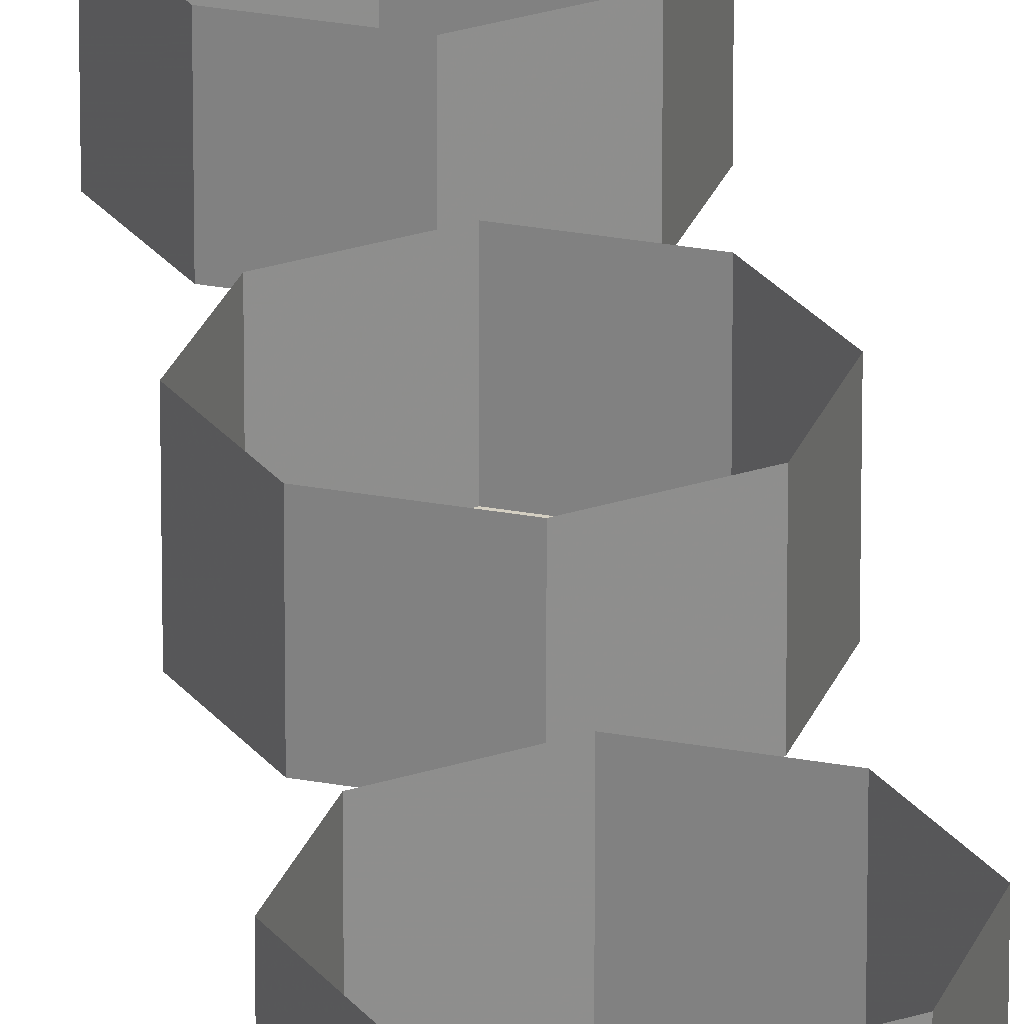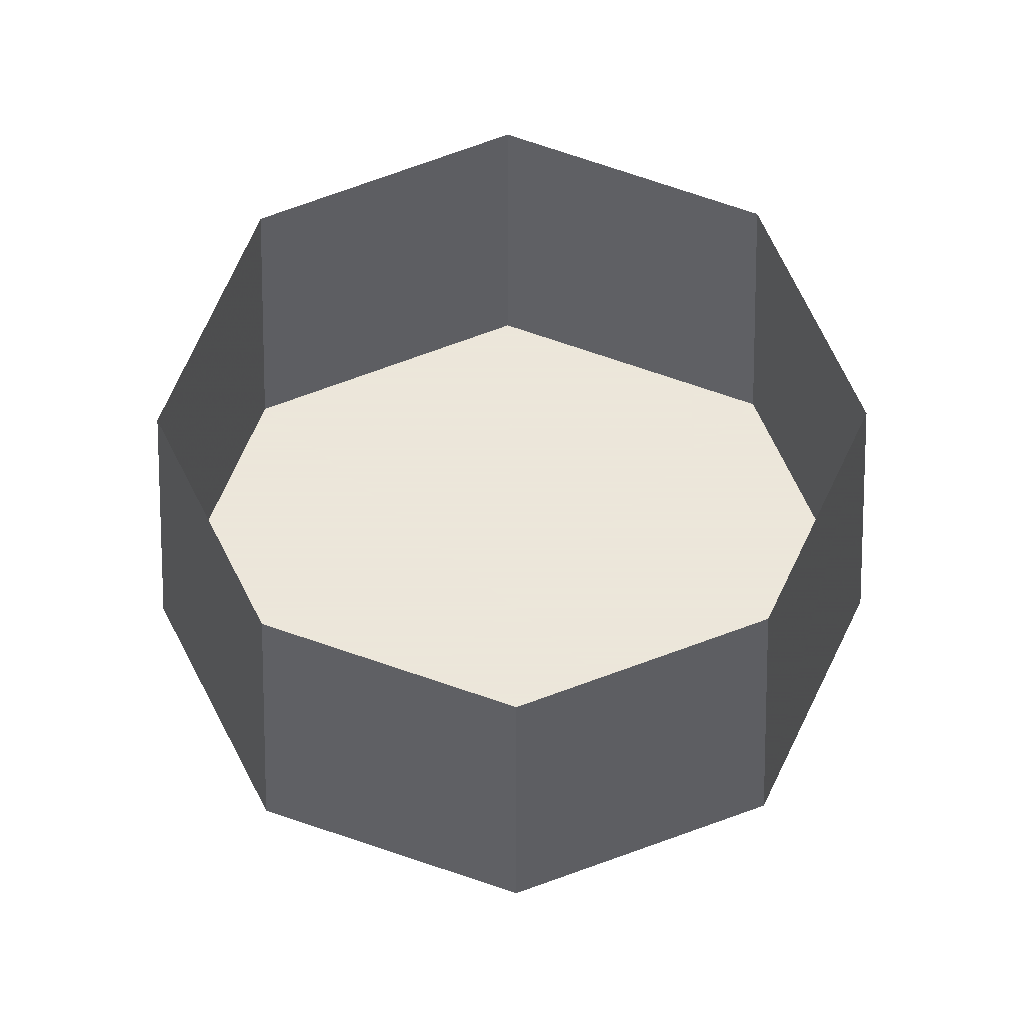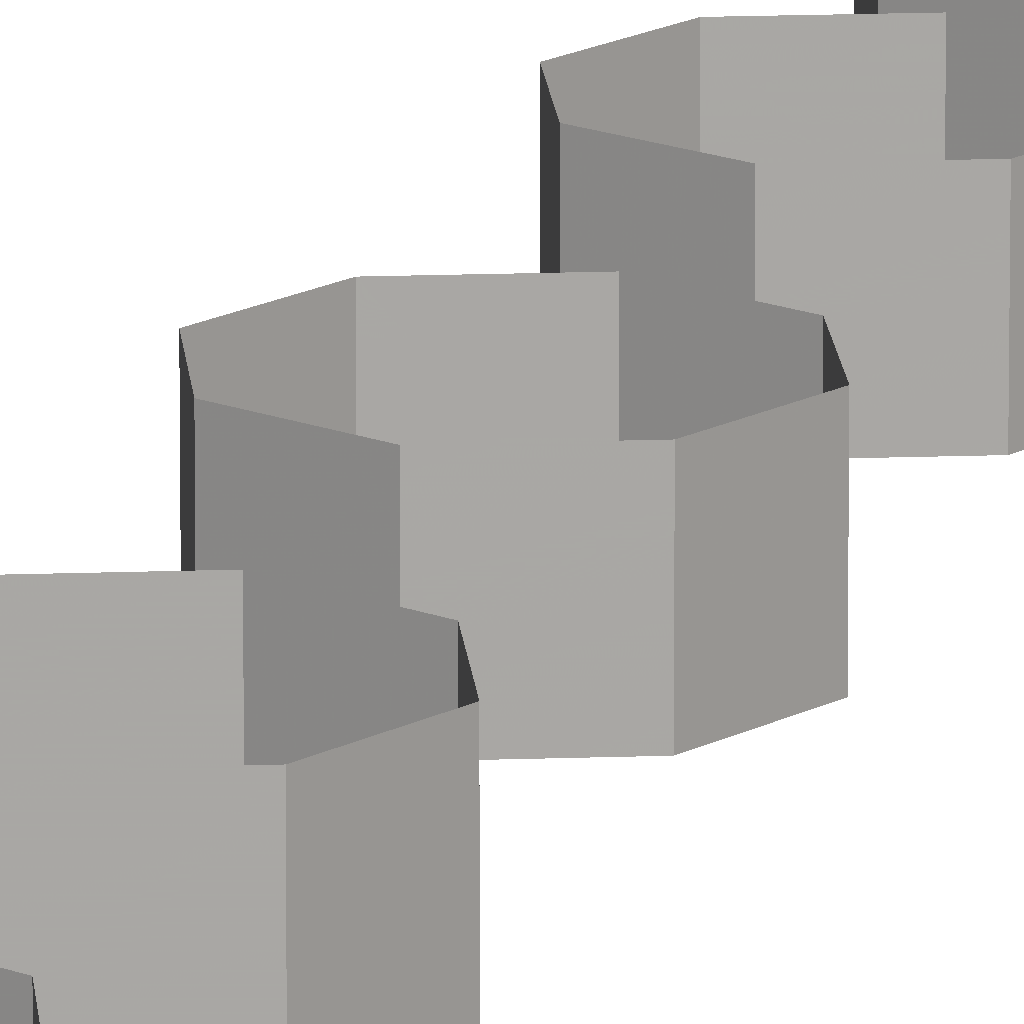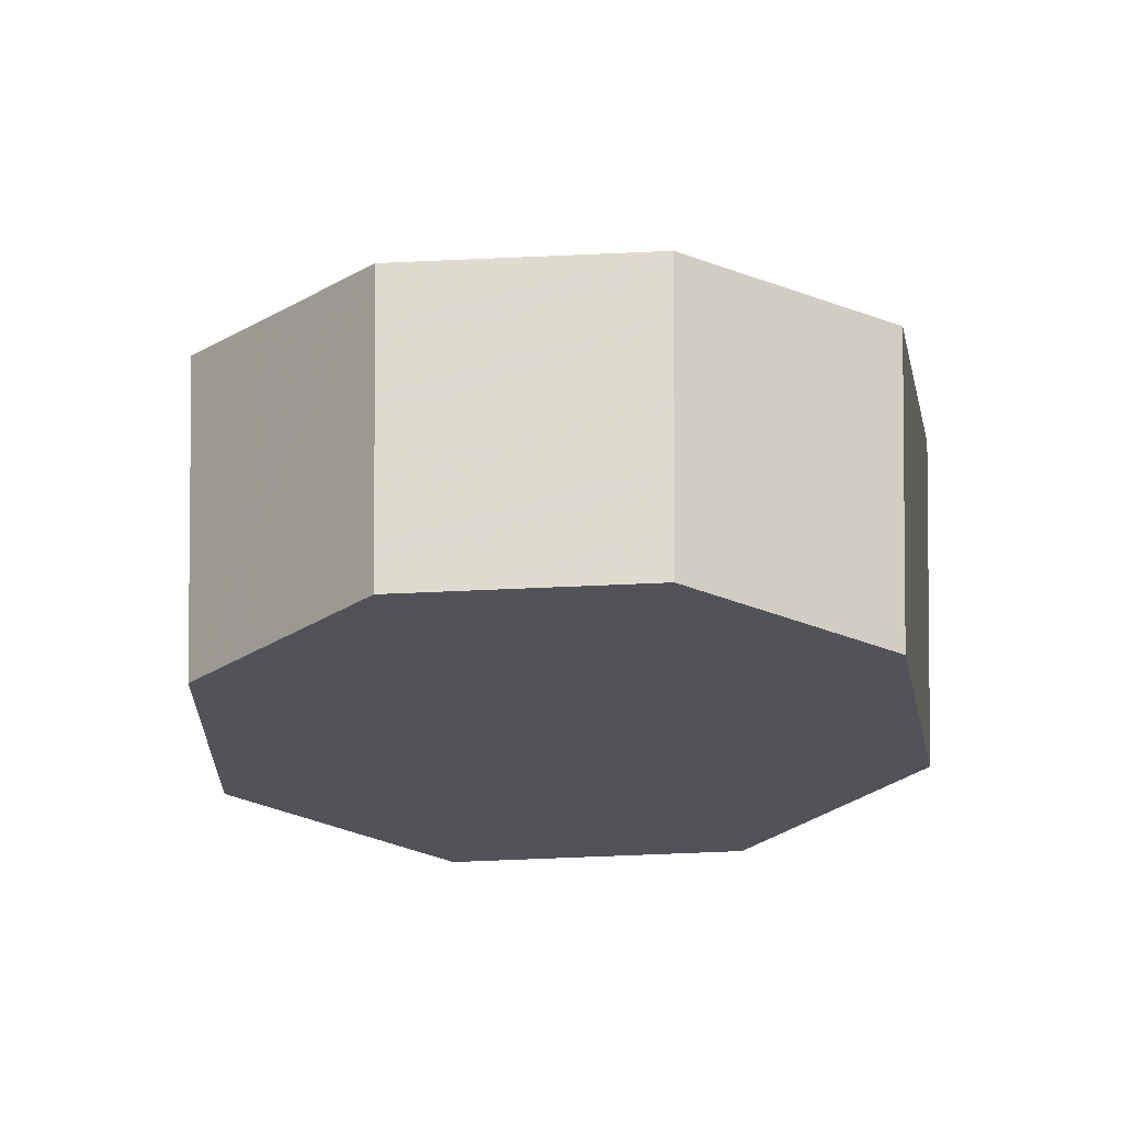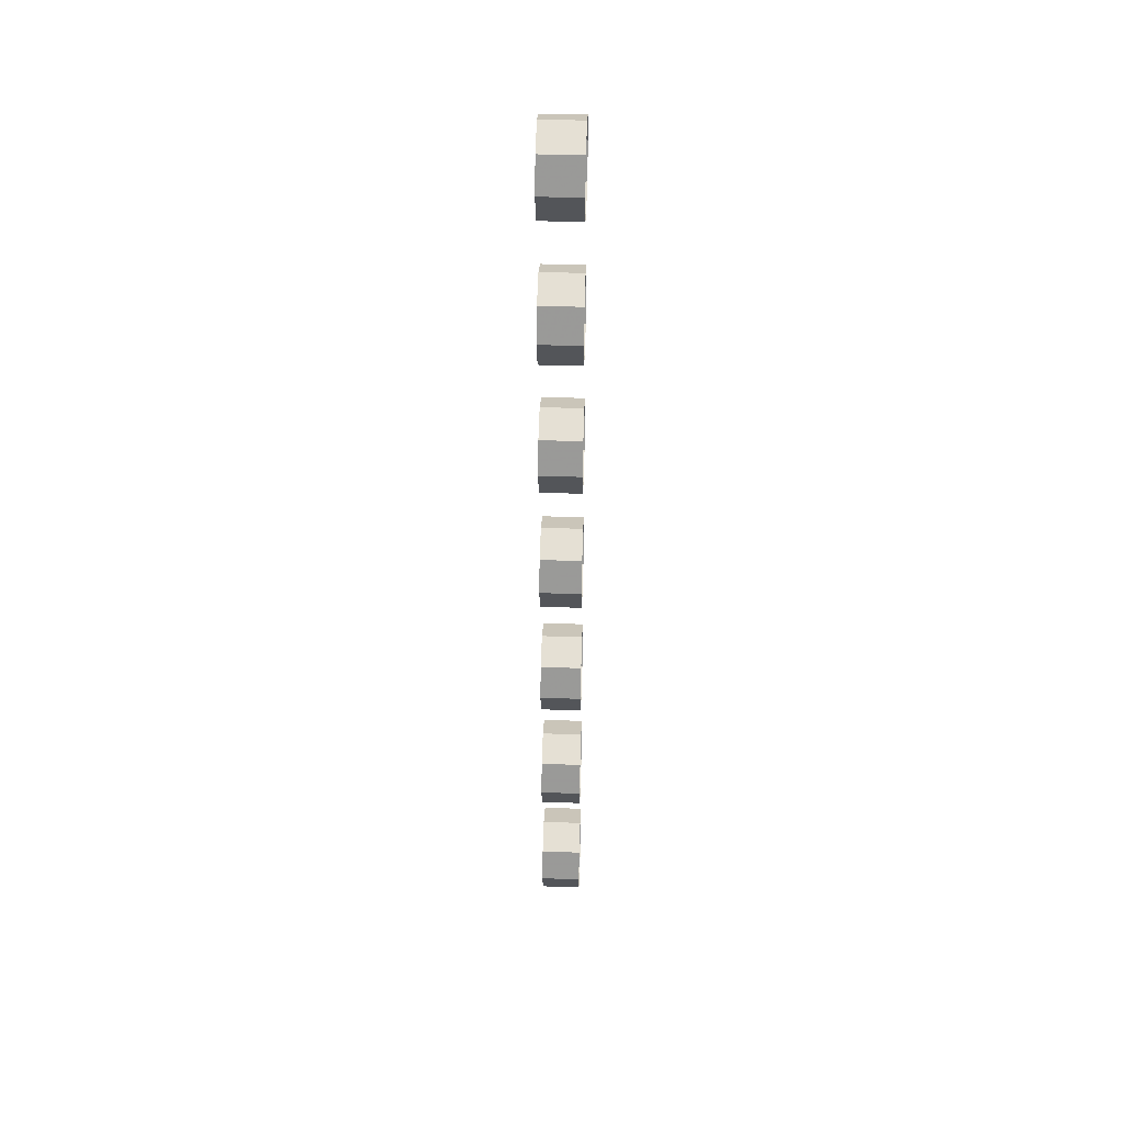
<metadata>
{"format":"obj","ext":"obj","renderer":"f3d","projection":"perspective","resolution":1024,"background":"white","views":[{"elev":25.6,"azim":-5.5,"up":"+Y"},{"elev":54.2,"azim":179.3,"up":"+Y"},{"elev":15.6,"azim":-161.9,"up":"+Y"},{"elev":-22.7,"azim":-61.6,"up":"+Y"},{"elev":43.1,"azim":92.0,"up":"+Z"}]}
</metadata>
<code>
v 0 -0.55 6
v 0.6 -0.55 6
v 0.4243 -0.55 6.424
v 0 -0.55 6
v 0.4243 -0.55 6.424
v 0 -0.55 6.6
v 0 -0.55 6
v 0 -0.55 6.6
v -0.4243 -0.55 6.424
v 0 -0.55 6
v -0.4243 -0.55 6.424
v -0.6 -0.55 6
v 0 -0.55 6
v -0.6 -0.55 6
v -0.4243 -0.55 5.576
v 0 -0.55 6
v -0.4243 -0.55 5.576
v 0 -0.55 5.4
v 0 -0.55 6
v 0 -0.55 5.4
v 0.4243 -0.55 5.576
v 0 -0.55 6
v 0.4243 -0.55 5.576
v 0.6 -0.55 6
v 0.4243 -0.55 6.424
v 0.6 -0.55 6
v 0.6 0 6
v 0.4243 0 6.424
v 0 -0.55 6.6
v 0.4243 -0.55 6.424
v 0.4243 0 6.424
v 0 0 6.6
v -0.4243 -0.55 6.424
v 0 -0.55 6.6
v 0 0 6.6
v -0.4243 0 6.424
v -0.6 -0.55 6
v -0.4243 -0.55 6.424
v -0.4243 0 6.424
v -0.6 0 6
v -0.4243 -0.55 5.576
v -0.6 -0.55 6
v -0.6 0 6
v -0.4243 0 5.576
v 0 -0.55 5.4
v -0.4243 -0.55 5.576
v -0.4243 0 5.576
v 0 0 5.4
v 0.4243 -0.55 5.576
v 0 -0.55 5.4
v 0 0 5.4
v 0.4243 0 5.576
v 0.6 -0.55 6
v 0.4243 -0.55 5.576
v 0.4243 0 5.576
v 0.6 0 6
v 0 -0.55 4
v 0.6 -0.55 4
v 0.4243 -0.55 4.424
v 0 -0.55 4
v 0.4243 -0.55 4.424
v 0 -0.55 4.6
v 0 -0.55 4
v 0 -0.55 4.6
v -0.4243 -0.55 4.424
v 0 -0.55 4
v -0.4243 -0.55 4.424
v -0.6 -0.55 4
v 0 -0.55 4
v -0.6 -0.55 4
v -0.4243 -0.55 3.576
v 0 -0.55 4
v -0.4243 -0.55 3.576
v 0 -0.55 3.4
v 0 -0.55 4
v 0 -0.55 3.4
v 0.4243 -0.55 3.576
v 0 -0.55 4
v 0.4243 -0.55 3.576
v 0.6 -0.55 4
v 0.4243 -0.55 4.424
v 0.6 -0.55 4
v 0.6 0 4
v 0.4243 0 4.424
v 0 -0.55 4.6
v 0.4243 -0.55 4.424
v 0.4243 0 4.424
v 0 0 4.6
v -0.4243 -0.55 4.424
v 0 -0.55 4.6
v 0 0 4.6
v -0.4243 0 4.424
v -0.6 -0.55 4
v -0.4243 -0.55 4.424
v -0.4243 0 4.424
v -0.6 0 4
v -0.4243 -0.55 3.576
v -0.6 -0.55 4
v -0.6 0 4
v -0.4243 0 3.576
v 0 -0.55 3.4
v -0.4243 -0.55 3.576
v -0.4243 0 3.576
v 0 0 3.4
v 0.4243 -0.55 3.576
v 0 -0.55 3.4
v 0 0 3.4
v 0.4243 0 3.576
v 0.6 -0.55 4
v 0.4243 -0.55 3.576
v 0.4243 0 3.576
v 0.6 0 4
v 0 -0.55 2
v 0.6 -0.55 2
v 0.4243 -0.55 2.424
v 0 -0.55 2
v 0.4243 -0.55 2.424
v 0 -0.55 2.6
v 0 -0.55 2
v 0 -0.55 2.6
v -0.4243 -0.55 2.424
v 0 -0.55 2
v -0.4243 -0.55 2.424
v -0.6 -0.55 2
v 0 -0.55 2
v -0.6 -0.55 2
v -0.4243 -0.55 1.576
v 0 -0.55 2
v -0.4243 -0.55 1.576
v 0 -0.55 1.4
v 0 -0.55 2
v 0 -0.55 1.4
v 0.4243 -0.55 1.576
v 0 -0.55 2
v 0.4243 -0.55 1.576
v 0.6 -0.55 2
v 0.4243 -0.55 2.424
v 0.6 -0.55 2
v 0.6 0 2
v 0.4243 0 2.424
v 0 -0.55 2.6
v 0.4243 -0.55 2.424
v 0.4243 0 2.424
v 0 0 2.6
v -0.4243 -0.55 2.424
v 0 -0.55 2.6
v 0 0 2.6
v -0.4243 0 2.424
v -0.6 -0.55 2
v -0.4243 -0.55 2.424
v -0.4243 0 2.424
v -0.6 0 2
v -0.4243 -0.55 1.576
v -0.6 -0.55 2
v -0.6 0 2
v -0.4243 0 1.576
v 0 -0.55 1.4
v -0.4243 -0.55 1.576
v -0.4243 0 1.576
v 0 0 1.4
v 0.4243 -0.55 1.576
v 0 -0.55 1.4
v 0 0 1.4
v 0.4243 0 1.576
v 0.6 -0.55 2
v 0.4243 -0.55 1.576
v 0.4243 0 1.576
v 0.6 0 2
v 0 -0.55 0
v 0.6 -0.55 0
v 0.4243 -0.55 0.4243
v 0 -0.55 0
v 0.4243 -0.55 0.4243
v 0 -0.55 0.6
v 0 -0.55 0
v 0 -0.55 0.6
v -0.4243 -0.55 0.4243
v 0 -0.55 0
v -0.4243 -0.55 0.4243
v -0.6 -0.55 0
v 0 -0.55 0
v -0.6 -0.55 0
v -0.4243 -0.55 -0.4243
v 0 -0.55 0
v -0.4243 -0.55 -0.4243
v 0 -0.55 -0.6
v 0 -0.55 0
v 0 -0.55 -0.6
v 0.4243 -0.55 -0.4243
v 0 -0.55 0
v 0.4243 -0.55 -0.4243
v 0.6 -0.55 0
v 0.4243 -0.55 0.4243
v 0.6 -0.55 0
v 0.6 0 0
v 0.4243 0 0.4243
v 0 -0.55 0.6
v 0.4243 -0.55 0.4243
v 0.4243 0 0.4243
v 0 0 0.6
v -0.4243 -0.55 0.4243
v 0 -0.55 0.6
v 0 0 0.6
v -0.4243 0 0.4243
v -0.6 -0.55 0
v -0.4243 -0.55 0.4243
v -0.4243 0 0.4243
v -0.6 0 0
v -0.4243 -0.55 -0.4243
v -0.6 -0.55 0
v -0.6 0 0
v -0.4243 0 -0.4243
v 0 -0.55 -0.6
v -0.4243 -0.55 -0.4243
v -0.4243 0 -0.4243
v 0 0 -0.6
v 0.4243 -0.55 -0.4243
v 0 -0.55 -0.6
v 0 0 -0.6
v 0.4243 0 -0.4243
v 0.6 -0.55 0
v 0.4243 -0.55 -0.4243
v 0.4243 0 -0.4243
v 0.6 0 0
v 0 -0.55 -2
v 0.6 -0.55 -2
v 0.4243 -0.55 -1.576
v 0 -0.55 -2
v 0.4243 -0.55 -1.576
v 0 -0.55 -1.4
v 0 -0.55 -2
v 0 -0.55 -1.4
v -0.4243 -0.55 -1.576
v 0 -0.55 -2
v -0.4243 -0.55 -1.576
v -0.6 -0.55 -2
v 0 -0.55 -2
v -0.6 -0.55 -2
v -0.4243 -0.55 -2.424
v 0 -0.55 -2
v -0.4243 -0.55 -2.424
v 0 -0.55 -2.6
v 0 -0.55 -2
v 0 -0.55 -2.6
v 0.4243 -0.55 -2.424
v 0 -0.55 -2
v 0.4243 -0.55 -2.424
v 0.6 -0.55 -2
v 0.4243 -0.55 -1.576
v 0.6 -0.55 -2
v 0.6 0 -2
v 0.4243 0 -1.576
v 0 -0.55 -1.4
v 0.4243 -0.55 -1.576
v 0.4243 0 -1.576
v 0 0 -1.4
v -0.4243 -0.55 -1.576
v 0 -0.55 -1.4
v 0 0 -1.4
v -0.4243 0 -1.576
v -0.6 -0.55 -2
v -0.4243 -0.55 -1.576
v -0.4243 0 -1.576
v -0.6 0 -2
v -0.4243 -0.55 -2.424
v -0.6 -0.55 -2
v -0.6 0 -2
v -0.4243 0 -2.424
v 0 -0.55 -2.6
v -0.4243 -0.55 -2.424
v -0.4243 0 -2.424
v 0 0 -2.6
v 0.4243 -0.55 -2.424
v 0 -0.55 -2.6
v 0 0 -2.6
v 0.4243 0 -2.424
v 0.6 -0.55 -2
v 0.4243 -0.55 -2.424
v 0.4243 0 -2.424
v 0.6 0 -2
v 0 -0.55 -4
v 0.6 -0.55 -4
v 0.4243 -0.55 -3.576
v 0 -0.55 -4
v 0.4243 -0.55 -3.576
v 0 -0.55 -3.4
v 0 -0.55 -4
v 0 -0.55 -3.4
v -0.4243 -0.55 -3.576
v 0 -0.55 -4
v -0.4243 -0.55 -3.576
v -0.6 -0.55 -4
v 0 -0.55 -4
v -0.6 -0.55 -4
v -0.4243 -0.55 -4.424
v 0 -0.55 -4
v -0.4243 -0.55 -4.424
v 0 -0.55 -4.6
v 0 -0.55 -4
v 0 -0.55 -4.6
v 0.4243 -0.55 -4.424
v 0 -0.55 -4
v 0.4243 -0.55 -4.424
v 0.6 -0.55 -4
v 0.4243 -0.55 -3.576
v 0.6 -0.55 -4
v 0.6 0 -4
v 0.4243 0 -3.576
v 0 -0.55 -3.4
v 0.4243 -0.55 -3.576
v 0.4243 0 -3.576
v 0 0 -3.4
v -0.4243 -0.55 -3.576
v 0 -0.55 -3.4
v 0 0 -3.4
v -0.4243 0 -3.576
v -0.6 -0.55 -4
v -0.4243 -0.55 -3.576
v -0.4243 0 -3.576
v -0.6 0 -4
v -0.4243 -0.55 -4.424
v -0.6 -0.55 -4
v -0.6 0 -4
v -0.4243 0 -4.424
v 0 -0.55 -4.6
v -0.4243 -0.55 -4.424
v -0.4243 0 -4.424
v 0 0 -4.6
v 0.4243 -0.55 -4.424
v 0 -0.55 -4.6
v 0 0 -4.6
v 0.4243 0 -4.424
v 0.6 -0.55 -4
v 0.4243 -0.55 -4.424
v 0.4243 0 -4.424
v 0.6 0 -4
v 0 -0.55 -6
v 0.6 -0.55 -6
v 0.4243 -0.55 -5.576
v 0 -0.55 -6
v 0.4243 -0.55 -5.576
v 0 -0.55 -5.4
v 0 -0.55 -6
v 0 -0.55 -5.4
v -0.4243 -0.55 -5.576
v 0 -0.55 -6
v -0.4243 -0.55 -5.576
v -0.6 -0.55 -6
v 0 -0.55 -6
v -0.6 -0.55 -6
v -0.4243 -0.55 -6.424
v 0 -0.55 -6
v -0.4243 -0.55 -6.424
v 0 -0.55 -6.6
v 0 -0.55 -6
v 0 -0.55 -6.6
v 0.4243 -0.55 -6.424
v 0 -0.55 -6
v 0.4243 -0.55 -6.424
v 0.6 -0.55 -6
v 0.4243 -0.55 -5.576
v 0.6 -0.55 -6
v 0.6 0 -6
v 0.4243 0 -5.576
v 0 -0.55 -5.4
v 0.4243 -0.55 -5.576
v 0.4243 0 -5.576
v 0 0 -5.4
v -0.4243 -0.55 -5.576
v 0 -0.55 -5.4
v 0 0 -5.4
v -0.4243 0 -5.576
v -0.6 -0.55 -6
v -0.4243 -0.55 -5.576
v -0.4243 0 -5.576
v -0.6 0 -6
v -0.4243 -0.55 -6.424
v -0.6 -0.55 -6
v -0.6 0 -6
v -0.4243 0 -6.424
v 0 -0.55 -6.6
v -0.4243 -0.55 -6.424
v -0.4243 0 -6.424
v 0 0 -6.6
v 0.4243 -0.55 -6.424
v 0 -0.55 -6.6
v 0 0 -6.6
v 0.4243 0 -6.424
v 0.6 -0.55 -6
v 0.4243 -0.55 -6.424
v 0.4243 0 -6.424
v 0.6 0 -6
g mesh40198
f 1 2 3
f 4 5 6
f 7 8 9
f 10 11 12
f 13 14 15
f 16 17 18
f 19 20 21
f 22 23 24
g mesh40200
f 25 26 27
f 27 28 25
f 29 30 31
f 31 32 29
f 33 34 35
f 35 36 33
f 37 38 39
f 39 40 37
f 41 42 43
f 43 44 41
f 45 46 47
f 47 48 45
f 49 50 51
f 51 52 49
f 53 54 55
f 55 56 53
g mesh40208
f 57 58 59
f 60 61 62
f 63 64 65
f 66 67 68
f 69 70 71
f 72 73 74
f 75 76 77
f 78 79 80
g mesh40210
f 81 82 83
f 83 84 81
f 85 86 87
f 87 88 85
f 89 90 91
f 91 92 89
f 93 94 95
f 95 96 93
f 97 98 99
f 99 100 97
f 101 102 103
f 103 104 101
f 105 106 107
f 107 108 105
f 109 110 111
f 111 112 109
g mesh40218
f 113 114 115
f 116 117 118
f 119 120 121
f 122 123 124
f 125 126 127
f 128 129 130
f 131 132 133
f 134 135 136
g mesh40220
f 137 138 139
f 139 140 137
f 141 142 143
f 143 144 141
f 145 146 147
f 147 148 145
f 149 150 151
f 151 152 149
f 153 154 155
f 155 156 153
f 157 158 159
f 159 160 157
f 161 162 163
f 163 164 161
f 165 166 167
f 167 168 165
g mesh40228
f 169 170 171
f 172 173 174
f 175 176 177
f 178 179 180
f 181 182 183
f 184 185 186
f 187 188 189
f 190 191 192
g mesh40230
f 193 194 195
f 195 196 193
f 197 198 199
f 199 200 197
f 201 202 203
f 203 204 201
f 205 206 207
f 207 208 205
f 209 210 211
f 211 212 209
f 213 214 215
f 215 216 213
f 217 218 219
f 219 220 217
f 221 222 223
f 223 224 221
g mesh40238
f 225 226 227
f 228 229 230
f 231 232 233
f 234 235 236
f 237 238 239
f 240 241 242
f 243 244 245
f 246 247 248
g mesh40240
f 249 250 251
f 251 252 249
f 253 254 255
f 255 256 253
f 257 258 259
f 259 260 257
f 261 262 263
f 263 264 261
f 265 266 267
f 267 268 265
f 269 270 271
f 271 272 269
f 273 274 275
f 275 276 273
f 277 278 279
f 279 280 277
g mesh40248
f 281 282 283
f 284 285 286
f 287 288 289
f 290 291 292
f 293 294 295
f 296 297 298
f 299 300 301
f 302 303 304
g mesh40250
f 305 306 307
f 307 308 305
f 309 310 311
f 311 312 309
f 313 314 315
f 315 316 313
f 317 318 319
f 319 320 317
f 321 322 323
f 323 324 321
f 325 326 327
f 327 328 325
f 329 330 331
f 331 332 329
f 333 334 335
f 335 336 333
g mesh40258
f 337 338 339
f 340 341 342
f 343 344 345
f 346 347 348
f 349 350 351
f 352 353 354
f 355 356 357
f 358 359 360
g mesh40260
f 361 362 363
f 363 364 361
f 365 366 367
f 367 368 365
f 369 370 371
f 371 372 369
f 373 374 375
f 375 376 373
f 377 378 379
f 379 380 377
f 381 382 383
f 383 384 381
f 385 386 387
f 387 388 385
f 389 390 391
f 391 392 389

</code>
